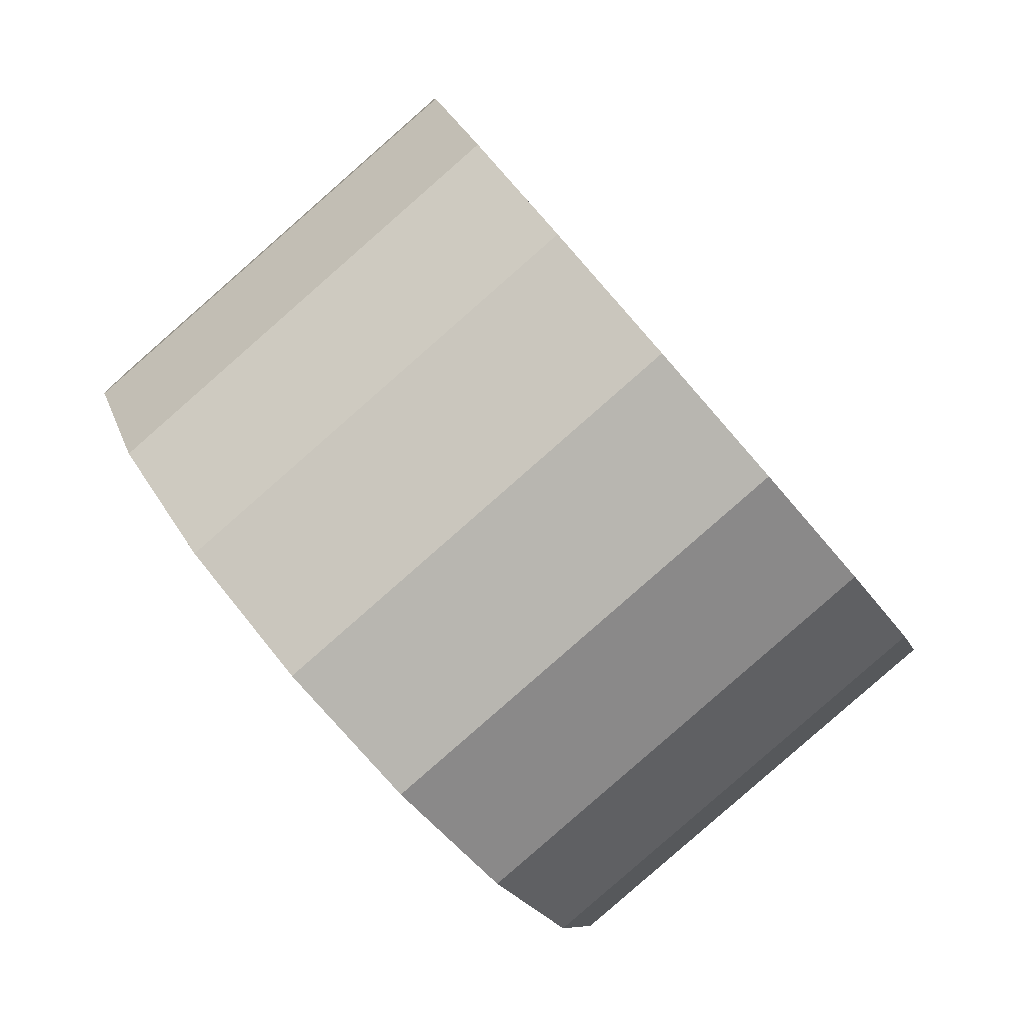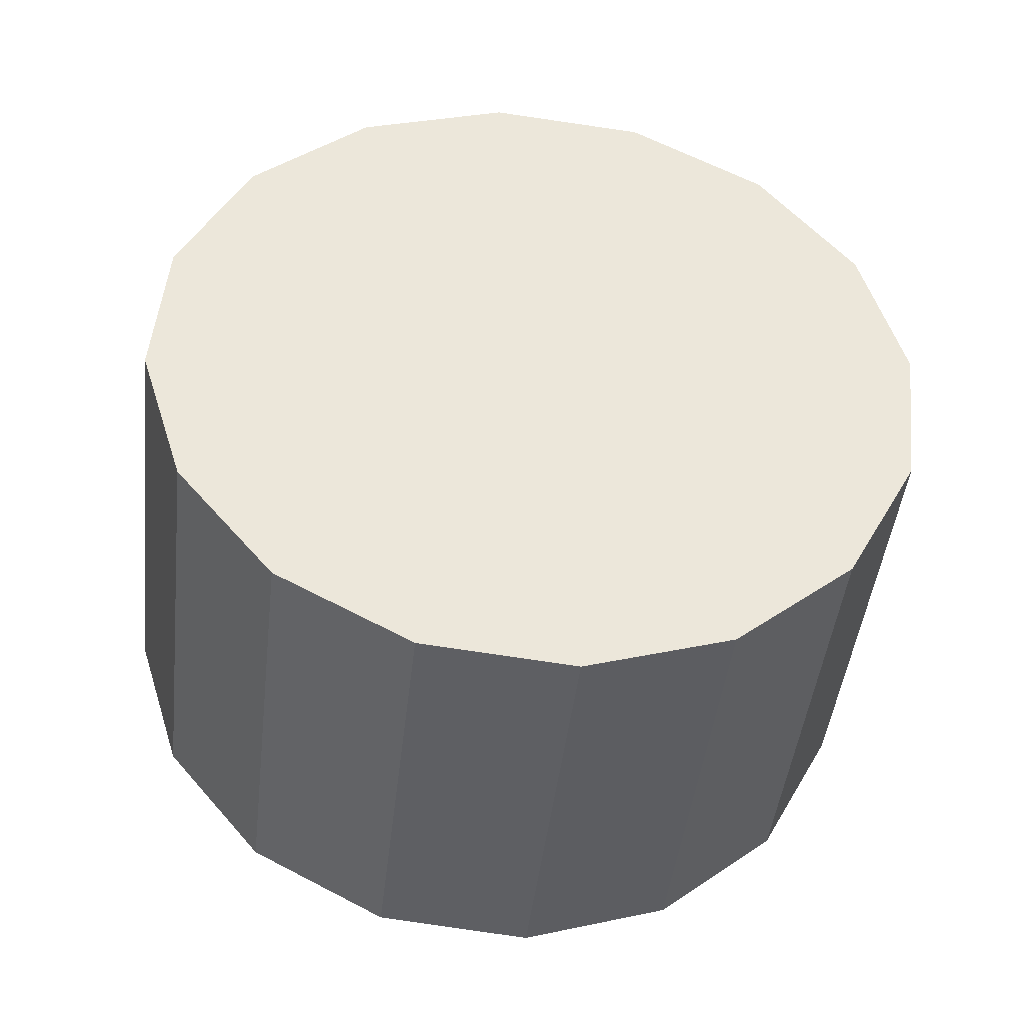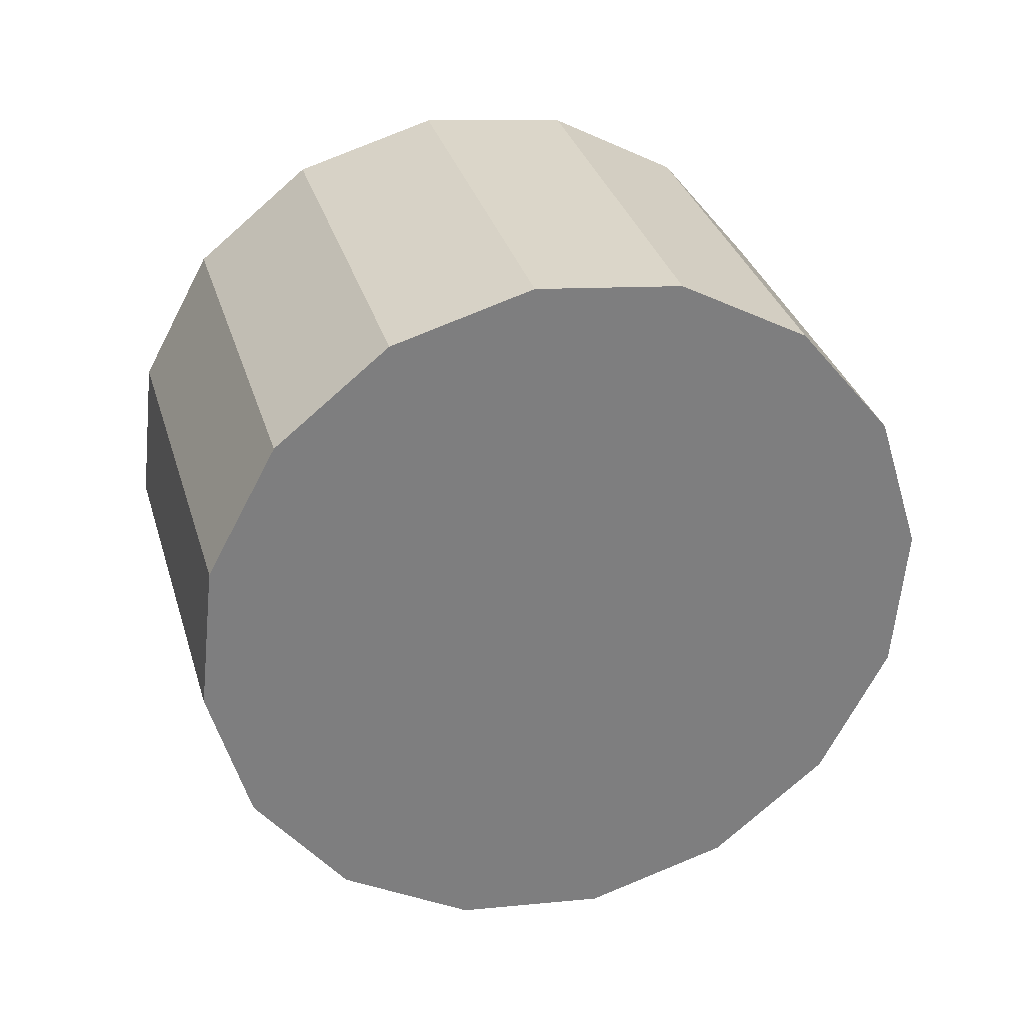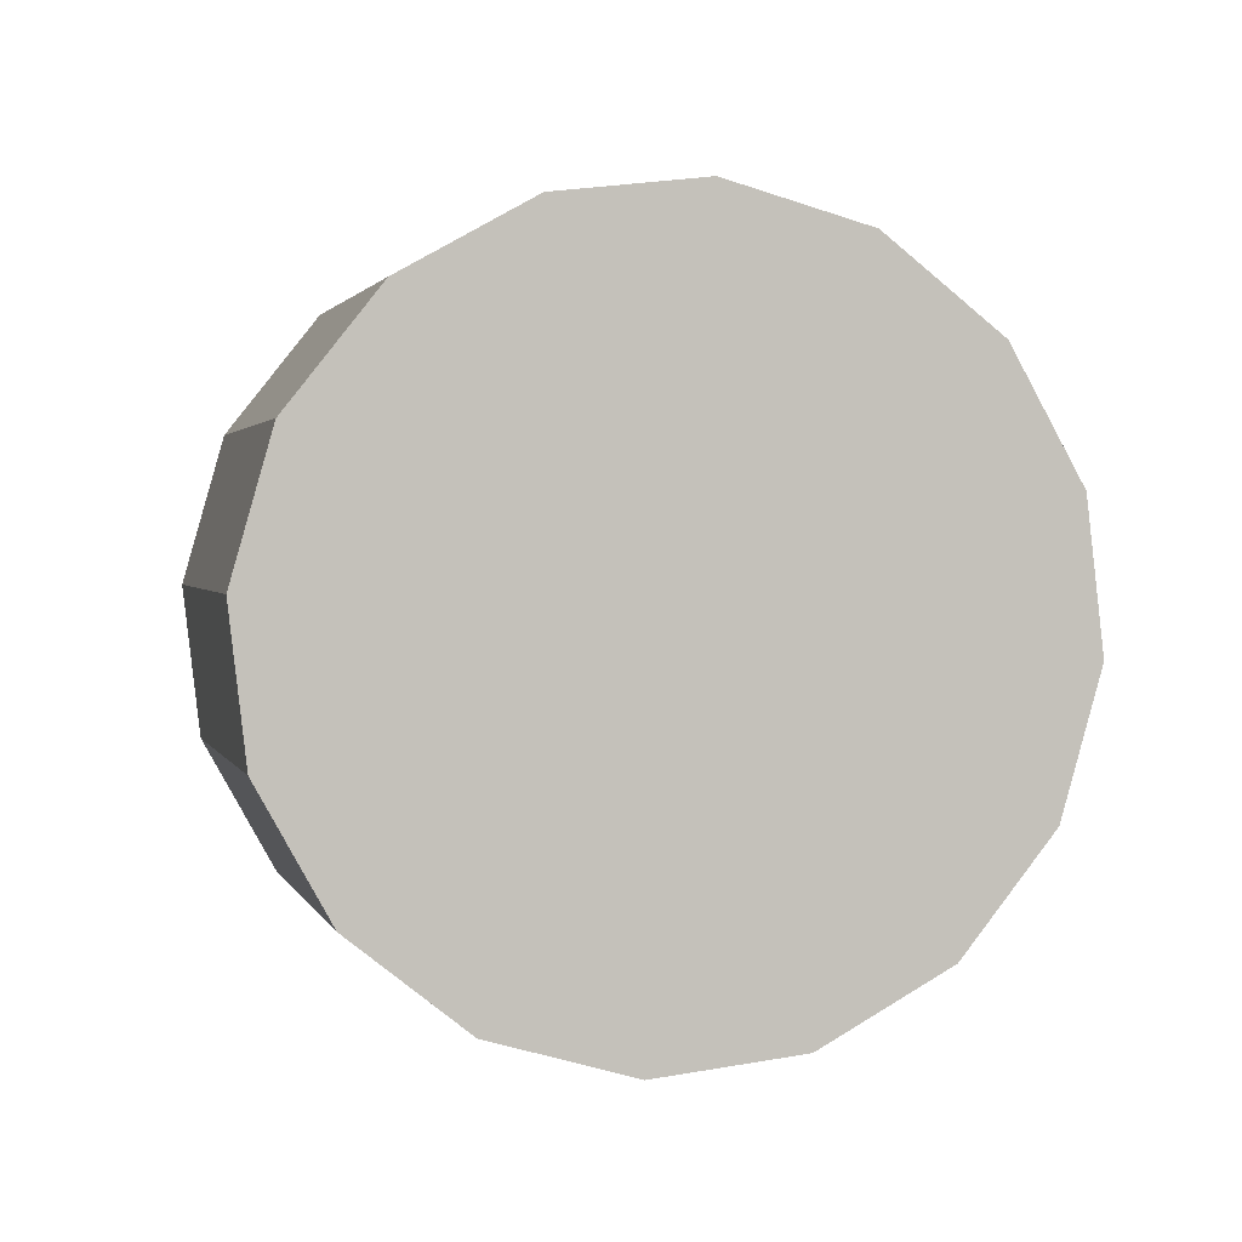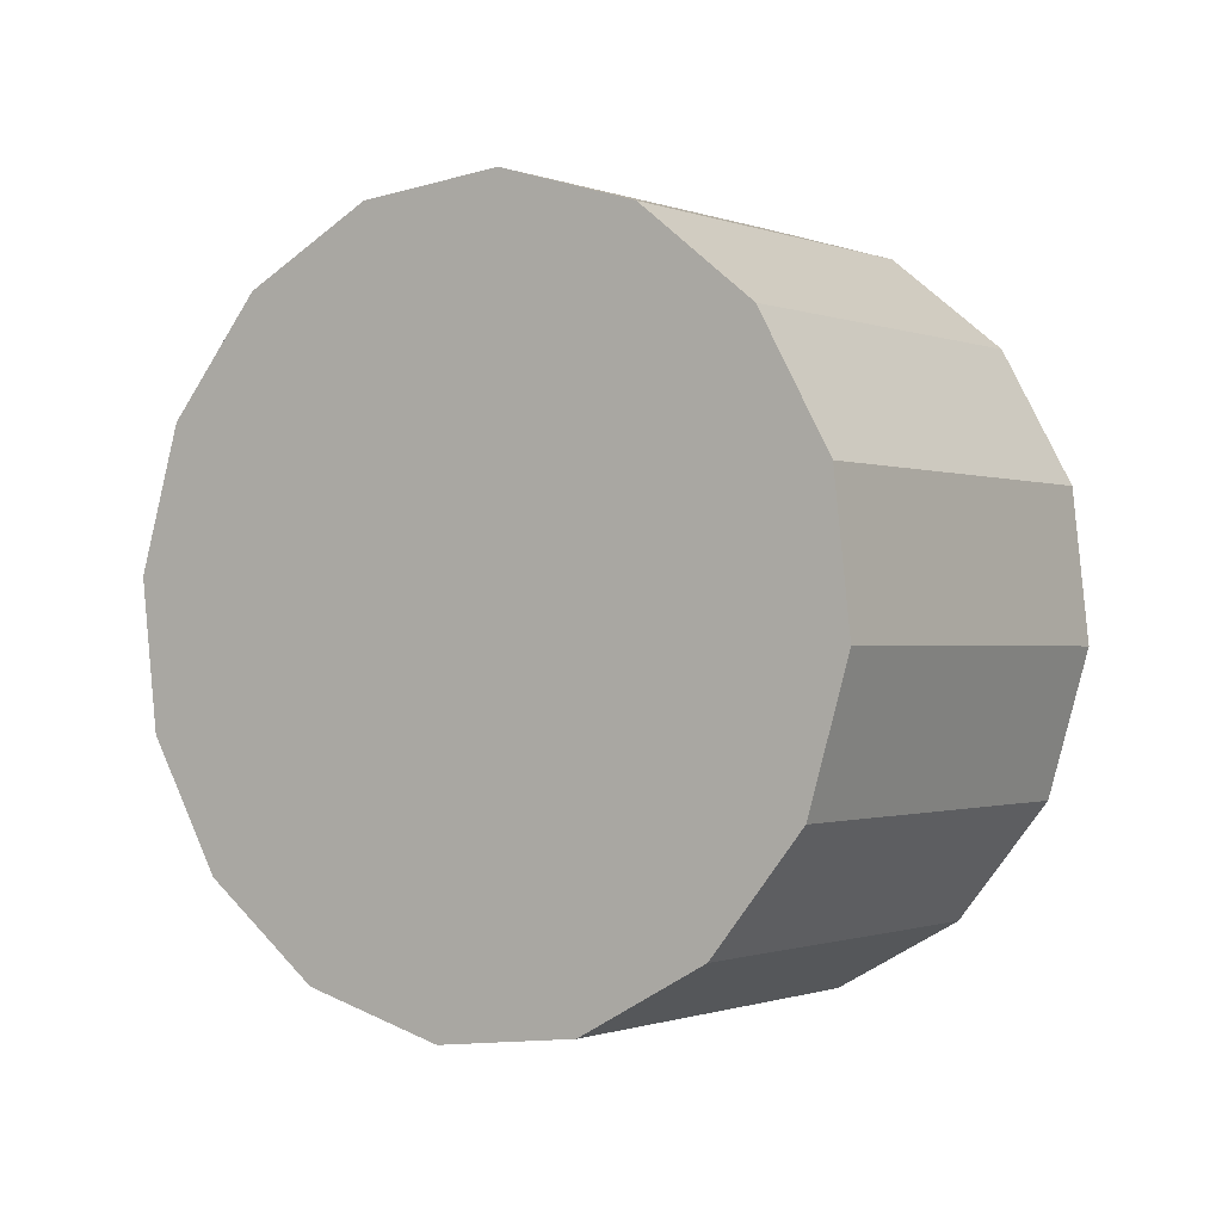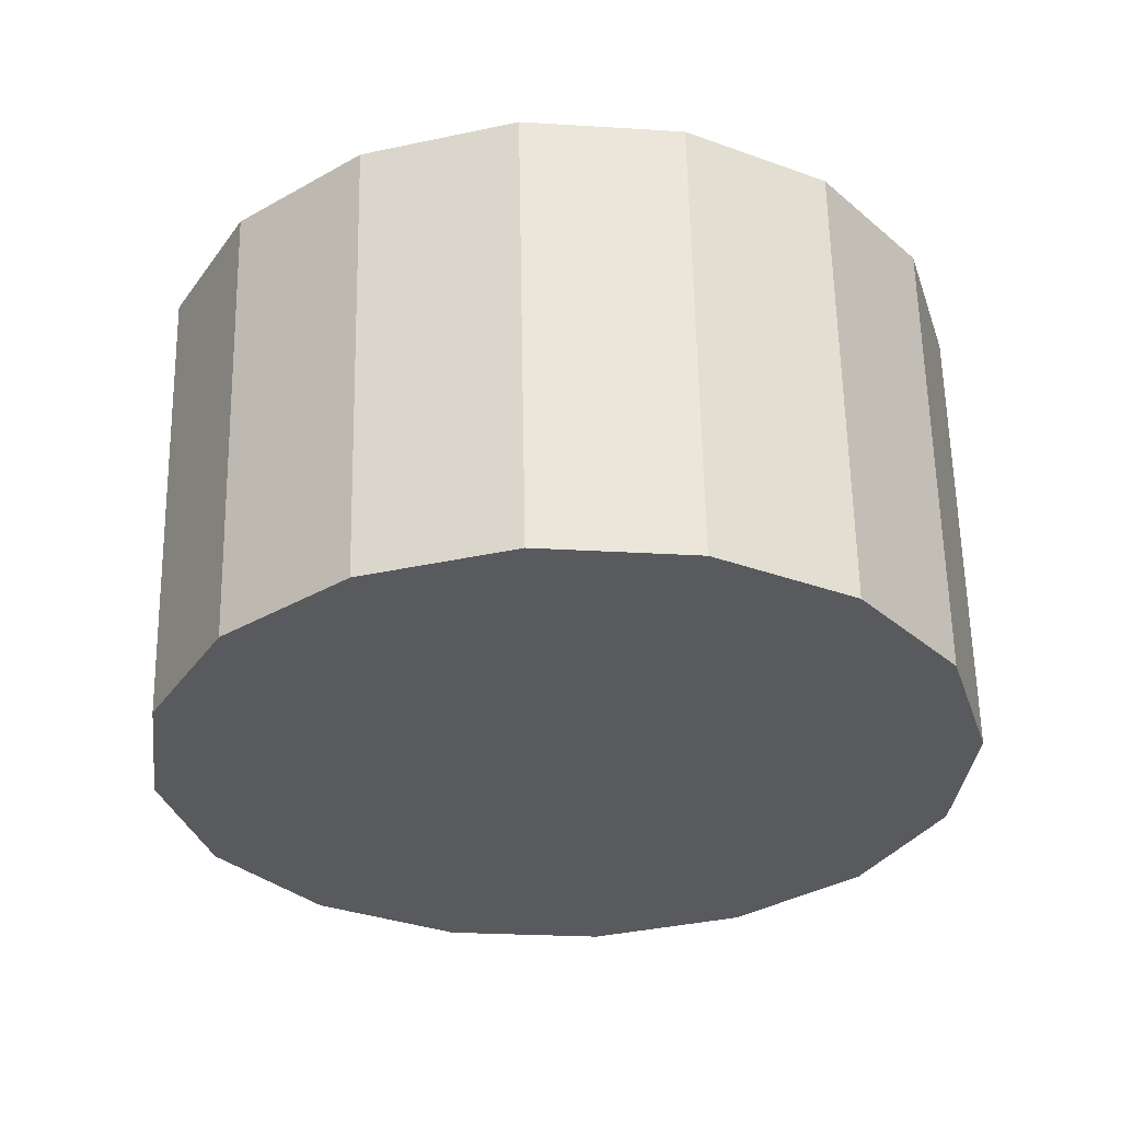
<metadata>
{"format":"obj","ext":"obj","renderer":"f3d","projection":"perspective","resolution":1024,"background":"white","views":[{"elev":-70.3,"azim":17.2,"up":"+Z"},{"elev":-33.0,"azim":60.6,"up":"+Z"},{"elev":54.5,"azim":-115.8,"up":"+Y"},{"elev":-21.8,"azim":66.2,"up":"+Y"},{"elev":-28.8,"azim":117.8,"up":"+Y"},{"elev":67.2,"azim":65.7,"up":"+Z"}]}
</metadata>
<code>
o Cylinder.098_Cylinder.1527
v -0.8424 -2.463 0.9703
v -2.658 -1.684 0.6613
v -0.6782 -2.333 0.3341
v -2.494 -1.554 0.02509
v -0.4393 -1.982 -0.1839
v -2.255 -1.203 -0.4929
v -0.1621 -1.463 -0.5048
v -1.978 -0.6839 -0.8138
v 0.1111 -0.8562 -0.5797
v -1.705 -0.07694 -0.8887
v 0.3389 -0.2532 -0.3973
v -1.477 0.5261 -0.7063
v 0.4864 0.254 0.01465
v -1.329 1.033 -0.2943
v 0.5313 0.5881 0.5935
v -1.284 1.367 0.2845
v 0.4668 0.6984 1.251
v -1.349 1.478 0.9421
v 0.3025 0.568 1.887
v -1.513 1.347 1.578
v 0.06364 0.2167 2.405
v -1.752 0.996 2.096
v -0.2135 -0.3019 2.726
v -2.029 0.4774 2.417
v -0.4868 -0.9089 2.801
v -2.303 -0.1296 2.492
v -0.7145 -1.512 2.619
v -2.53 -0.7326 2.31
v -0.8621 -2.019 2.207
v -2.678 -1.24 1.898
v -0.907 -2.353 1.628
v -2.723 -1.574 1.319
f 2 3 1
f 4 5 3
f 6 7 5
f 8 9 7
f 10 11 9
f 12 13 11
f 14 15 13
f 16 17 15
f 18 19 17
f 20 21 19
f 22 23 21
f 24 25 23
f 26 27 25
f 28 29 27
f 30 22 14
f 30 31 29
f 32 1 31
f 31 7 15
f 2 4 3
f 4 6 5
f 6 8 7
f 8 10 9
f 10 12 11
f 12 14 13
f 14 16 15
f 16 18 17
f 18 20 19
f 20 22 21
f 22 24 23
f 24 26 25
f 26 28 27
f 28 30 29
f 6 4 30
f 4 2 30
f 2 32 30
f 30 28 22
f 28 26 22
f 26 24 22
f 22 20 18
f 18 16 14
f 14 12 10
f 10 8 6
f 22 18 14
f 14 10 6
f 6 30 14
f 30 32 31
f 32 2 1
f 31 1 3
f 3 5 7
f 7 9 11
f 11 13 7
f 13 15 7
f 15 17 23
f 17 19 23
f 19 21 23
f 23 25 27
f 27 29 31
f 31 3 7
f 23 27 15
f 27 31 15

</code>
